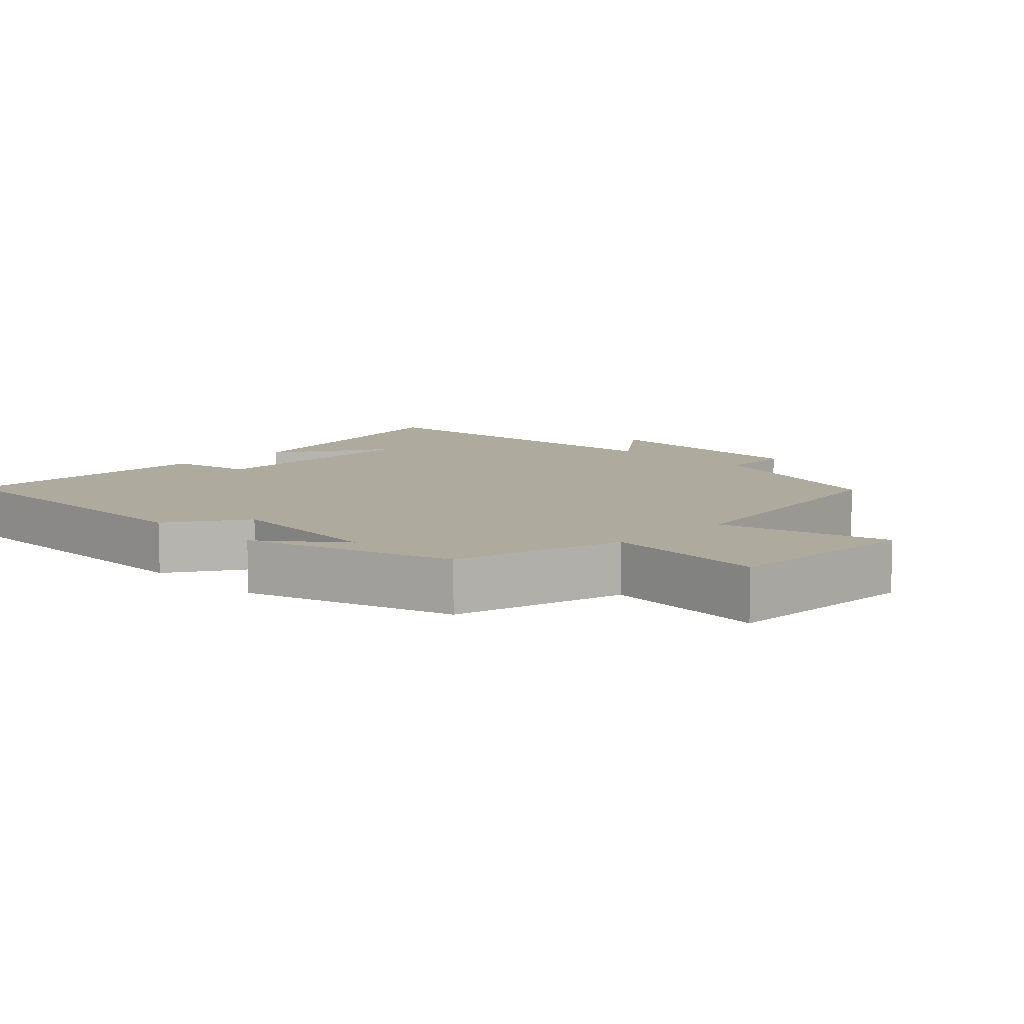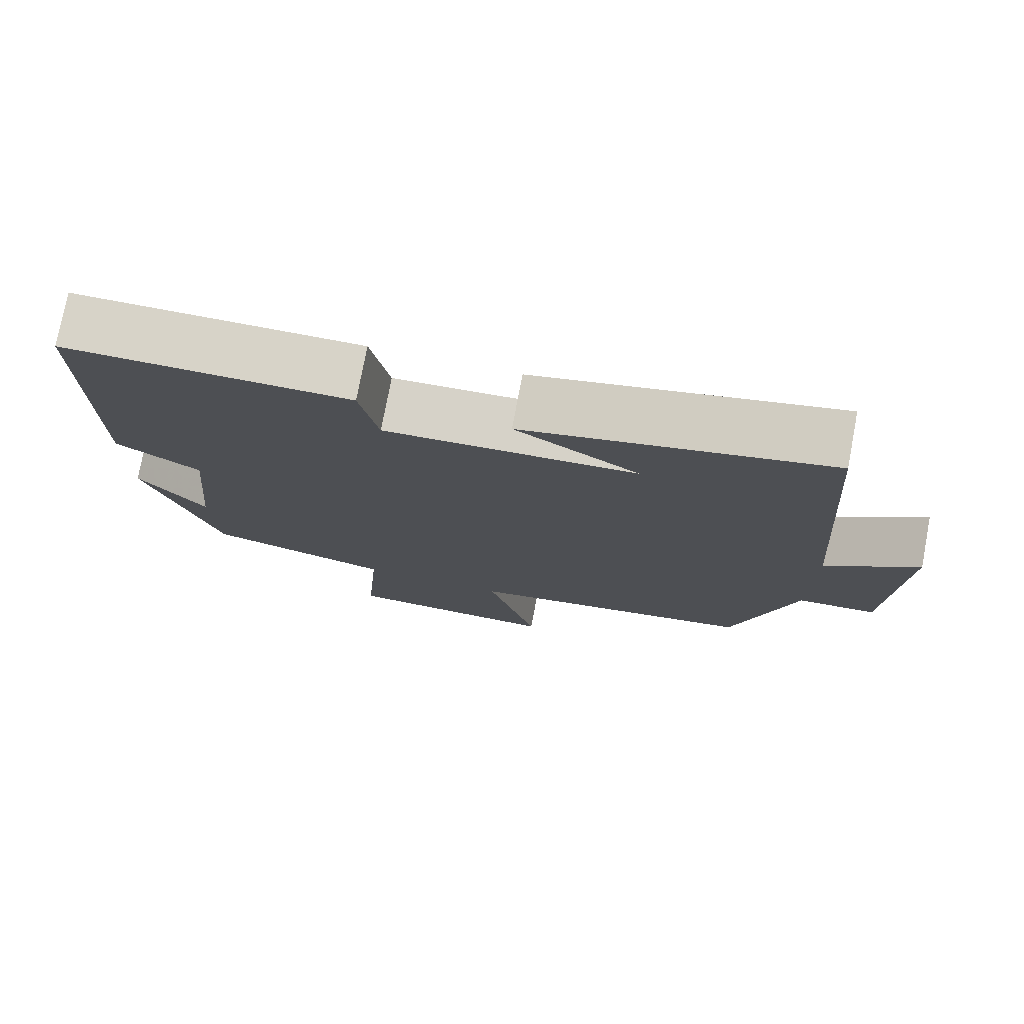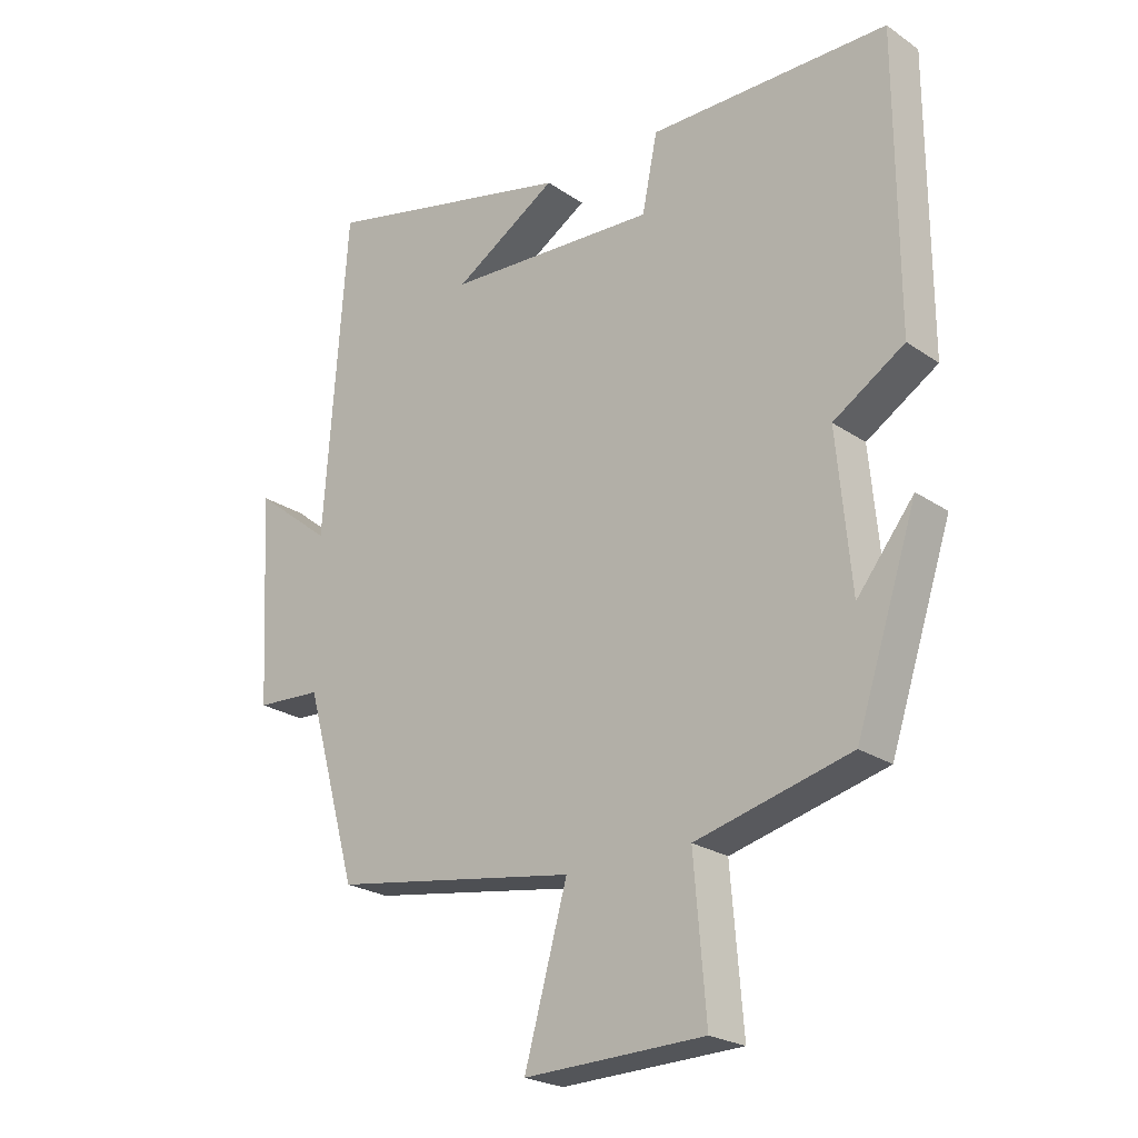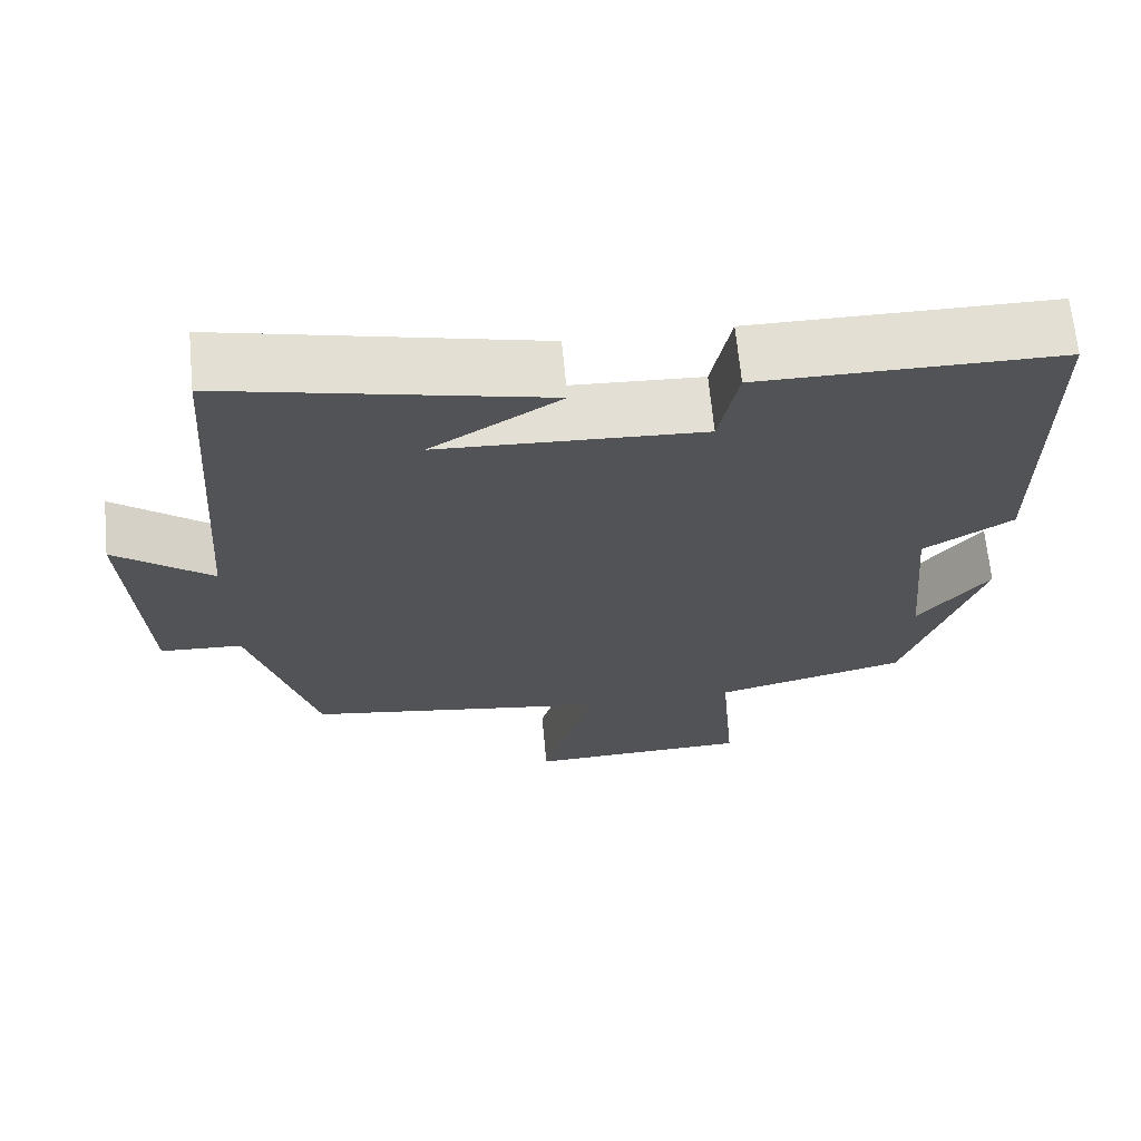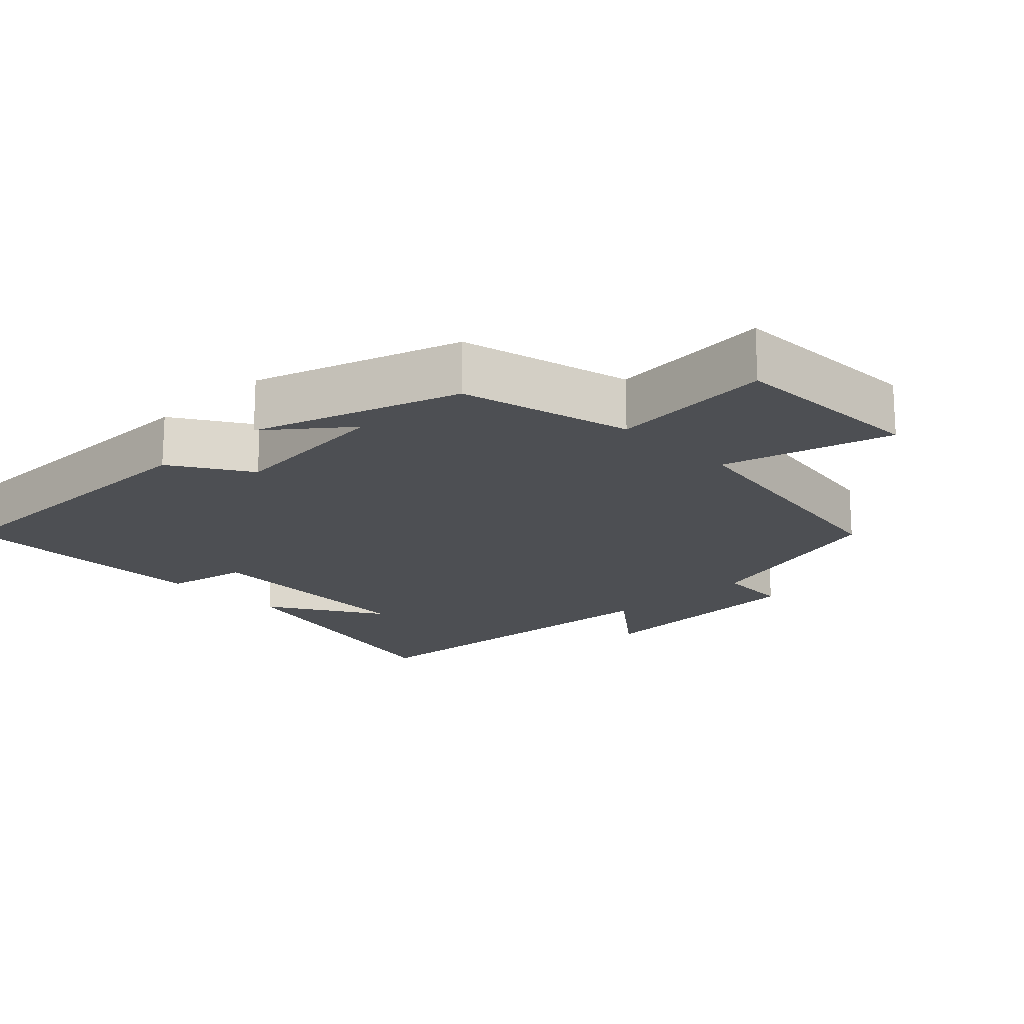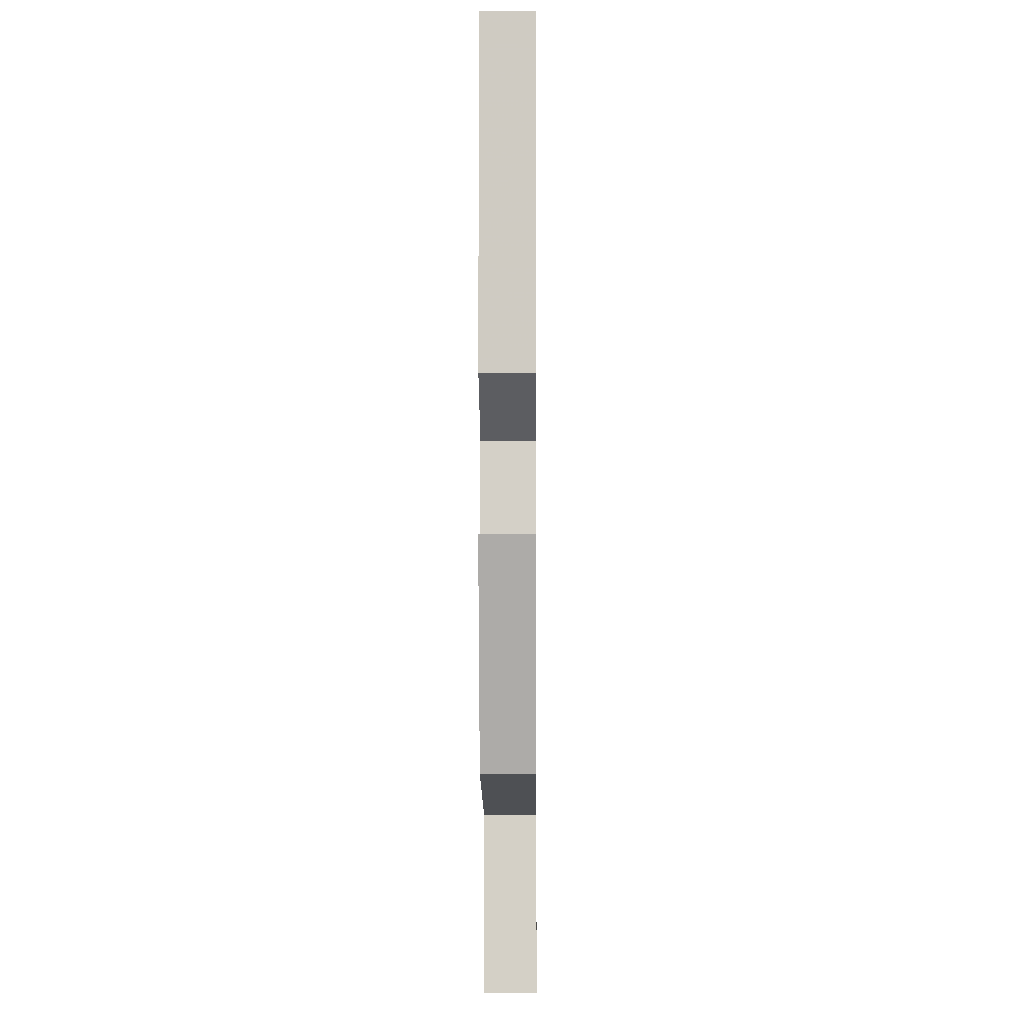
<metadata>
{"format":"obj","ext":"obj","renderer":"f3d","projection":"perspective","resolution":1024,"background":"white","views":[{"elev":9.2,"azim":135.3,"up":"+Y"},{"elev":76.4,"azim":-169.3,"up":"+Z"},{"elev":-23.4,"azim":41.2,"up":"+Z"},{"elev":67.3,"azim":-5.5,"up":"+Z"},{"elev":-18.0,"azim":134.3,"up":"+Y"},{"elev":-4.9,"azim":90.6,"up":"+Z"}]}
</metadata>
<code>
v -0.464 0.07 0.593
v -0.067 0.07 0.5
v -0.229 0.07 0.4
v 0.101 0.07 0.382
v 0.125 0.07 0.5
v 0.499 0.07 0.498
v 0.5 0.07 0.048
v 0.389 0.07 -0.022
v 0.411 0.07 -0.26
v 0.5 0.07 -0.148
v 0.404 0.07 -0.439
v 0.162 0.07 -0.5
v 0.181 0.07 -0.732
v -0.101 0.07 -0.74
v -0.034 0.07 -0.5
v -0.418 0.07 -0.438
v -0.5 0.07 -0.146
v -0.603 0.07 -0.14
v -0.621 0.07 0.188
v -0.5 0.07 0.092
v -0.464 0 0.593
v -0.067 0 0.5
v -0.229 0 0.4
v 0.101 0 0.382
v 0.125 0 0.5
v 0.499 0 0.498
v 0.5 0 0.048
v 0.389 0 -0.022
v 0.411 0 -0.26
v 0.5 0 -0.148
v 0.404 0 -0.439
v 0.162 0 -0.5
v 0.181 0 -0.732
v -0.101 0 -0.74
v -0.034 0 -0.5
v -0.418 0 -0.438
v -0.5 0 -0.146
v -0.603 0 -0.14
v -0.621 0 0.188
v -0.5 0 0.092
f 17 18 19 20
f 15 16 17 20
f 15 20 1
f 12 13 14 15
f 9 10 11
f 8 9 11 12
f 5 6 7 8
f 4 5 8 12
f 3 4 12 15
f 1 2 3
f 1 3 15
f 40 39 38 37
f 40 37 36 35
f 21 40 35
f 35 34 33 32
f 31 30 29
f 32 31 29 28
f 28 27 26 25
f 32 28 25 24
f 35 32 24 23
f 23 22 21
f 35 23 21
f 1 21 22 2
f 2 22 23 3
f 3 23 24 4
f 4 24 25 5
f 5 25 26 6
f 6 26 27 7
f 7 27 28 8
f 8 28 29 9
f 9 29 30 10
f 10 30 31 11
f 11 31 32 12
f 12 32 33 13
f 13 33 34 14
f 14 34 35 15
f 15 35 36 16
f 16 36 37 17
f 17 37 38 18
f 18 38 39 19
f 19 39 40 20
f 20 40 21 1

</code>
